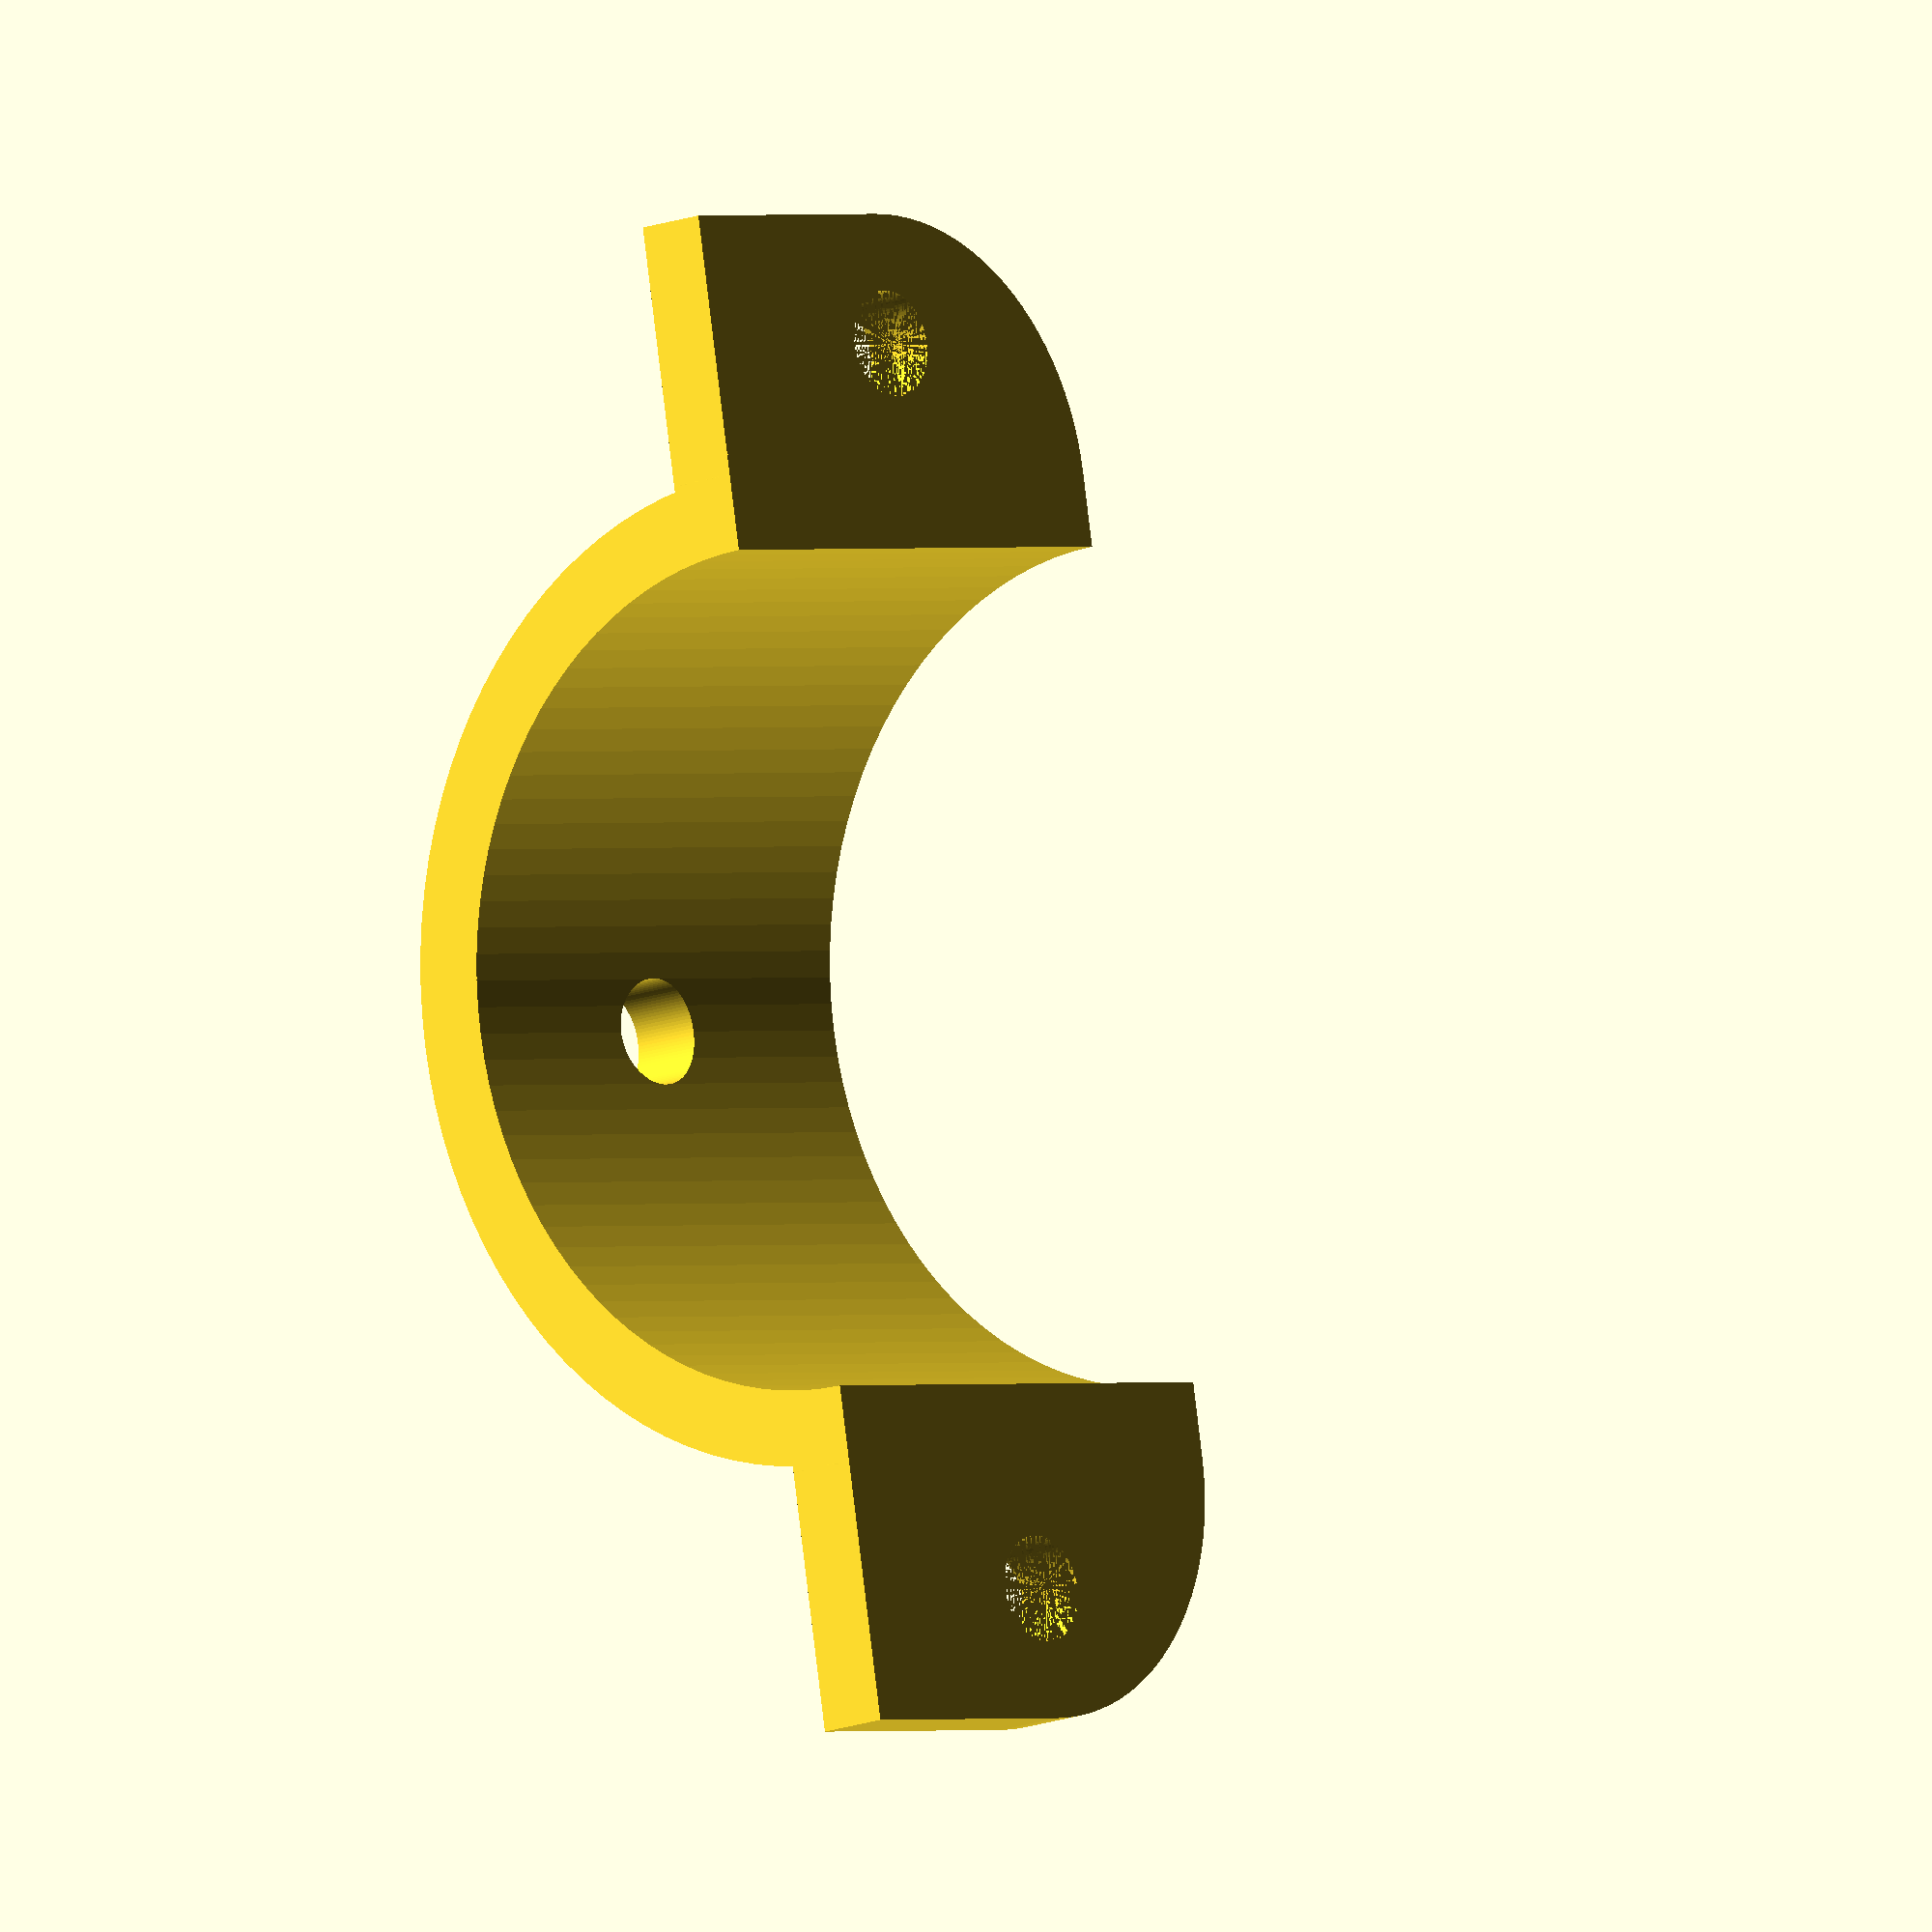
<openscad>
pvc_od = 48.3;
pvc_wall = 3.68;
pvc_id = pvc_od - (2 * pvc_wall);
h = 25.4;
screw_d = 5.2; //5.159375

$fn=100;

difference() {
  union() {
    // pipe
    cylinder(h=h, r=pvc_od/2, center=true);
    
    // ears
    translate([0,pvc_od/2,0]) {
      rotate([0,90,0]) {
        cylinder(h=pvc_wall, r=h/2);
      }
    }
    
    translate([0,-pvc_od/2,0]) {
      rotate([0,90,0]) {
        cylinder(h=pvc_wall, r=h/2);
      }
    }
    
    translate([0,-(pvc_od+h)/2,0]) {
      cube([pvc_wall, pvc_od+h, h/2]);
    }
  }
  
  // inner pipe
  cylinder(h=h+1, r=pvc_id/2, center=true);
  
  // screw jig
  rotate([0,90,0]) {
    translate([0,0,0], center=true) {
      cylinder(h=50, r=screw_d/2);
    }
  }
  
  // cut in half
  translate([-50,-100,-25], center=true) {
    cube([50, 200, 50]);
  }
  
  // ear holes
  rotate([0,90,0]) {
    translate([0,-(pvc_od/2)-(h/4),0], center=true) {
      cylinder(h=50, r=screw_d/2);
    }
  }


  rotate([0,90,0]) {
    translate([0,(pvc_od/2)+(h/4),0], center=true) {
      cylinder(h=50, r=screw_d/2);
    }
  }
}
</openscad>
<views>
elev=359.5 azim=170.7 roll=42.3 proj=o view=solid
</views>
